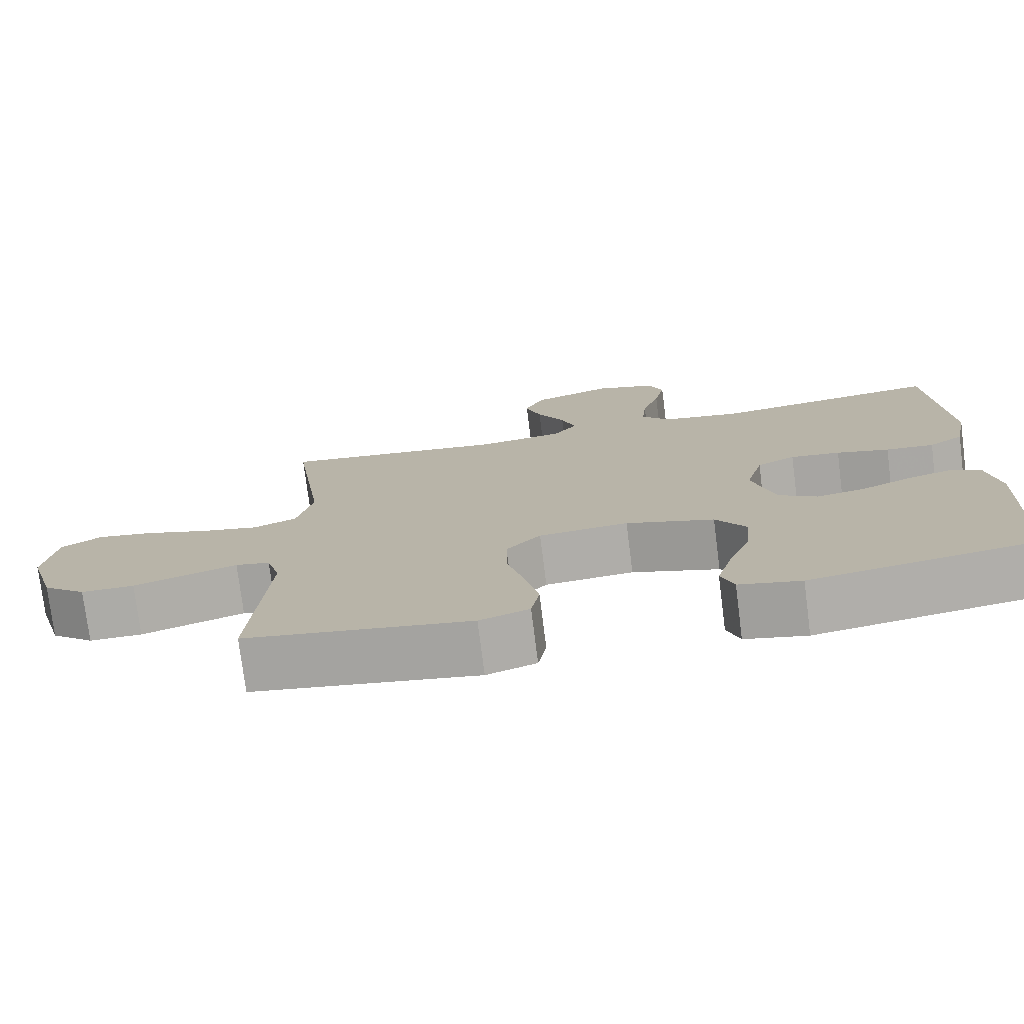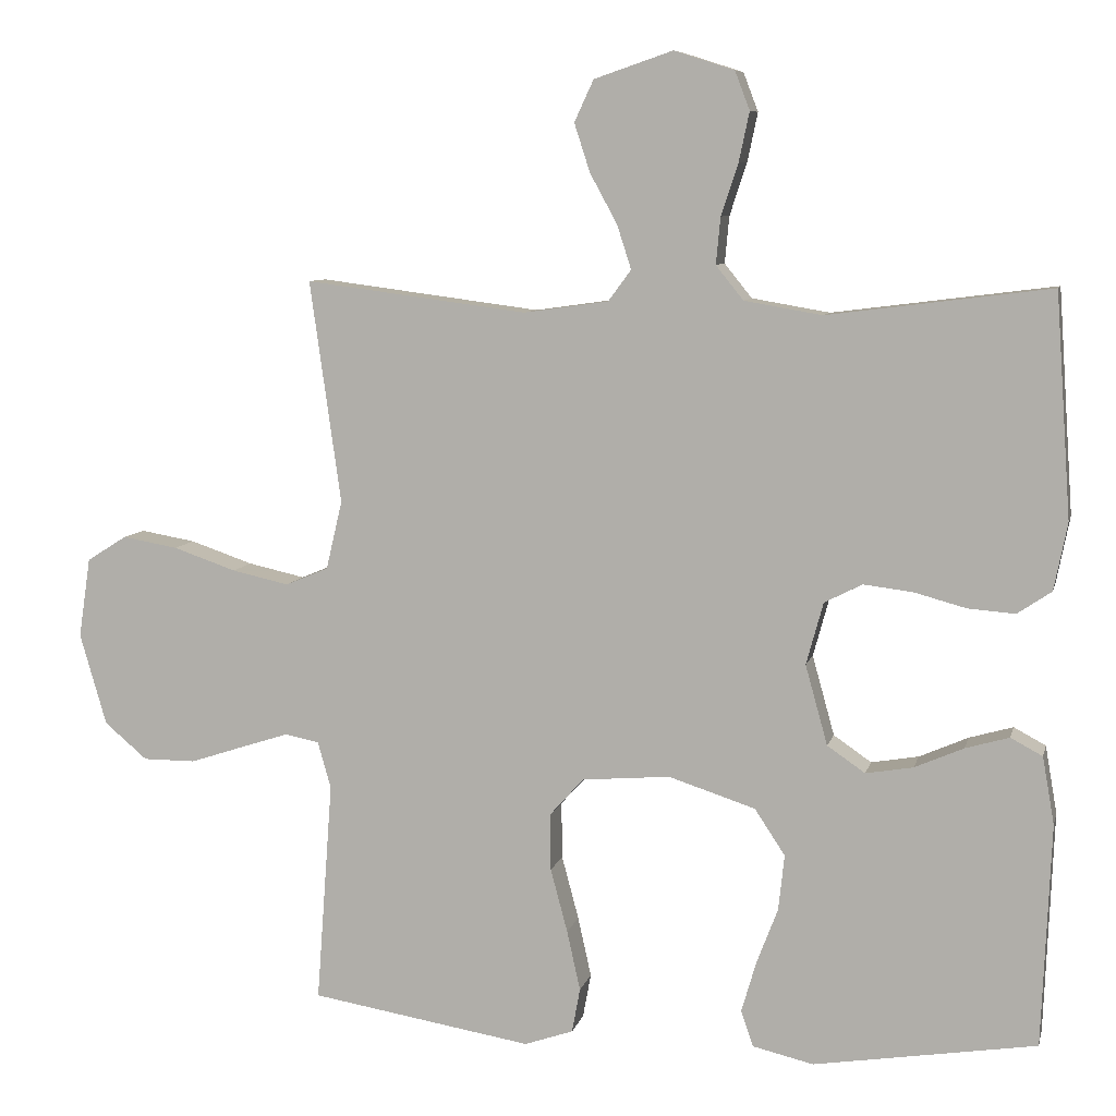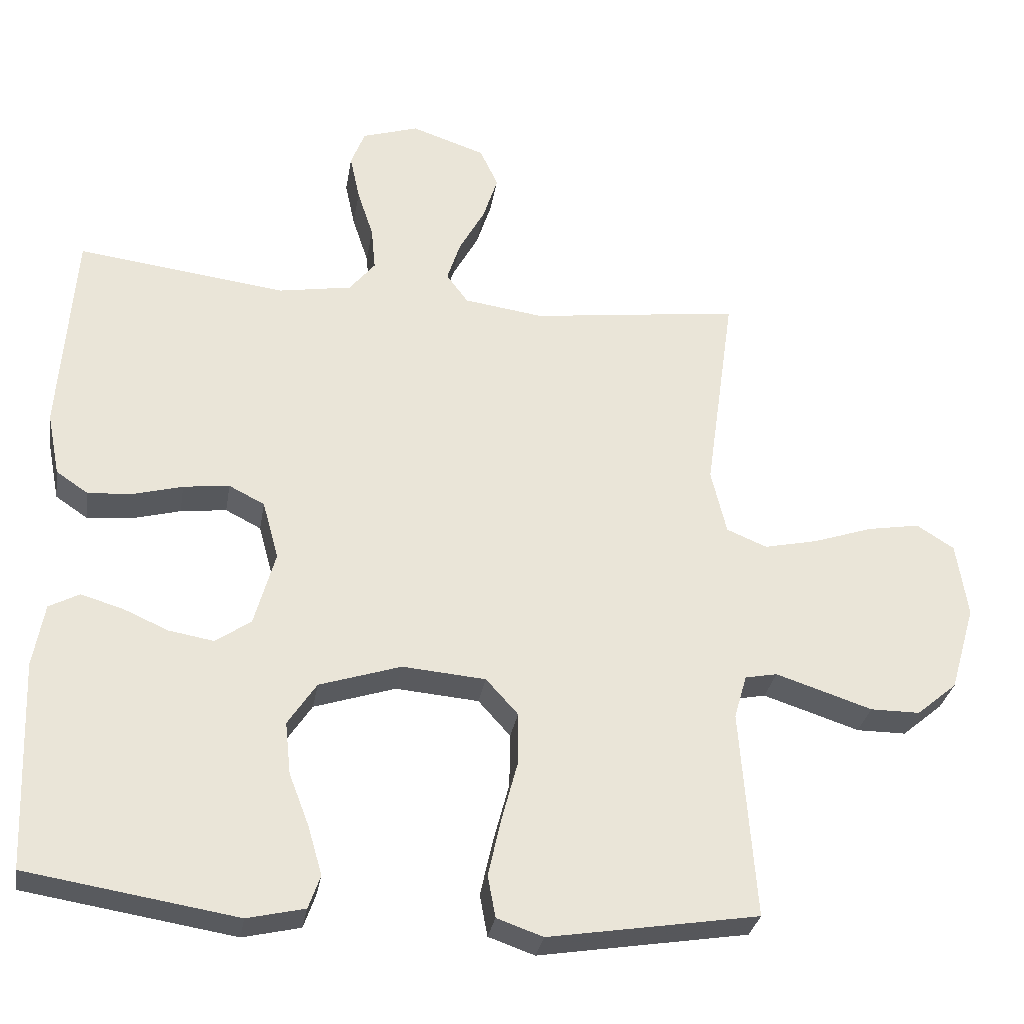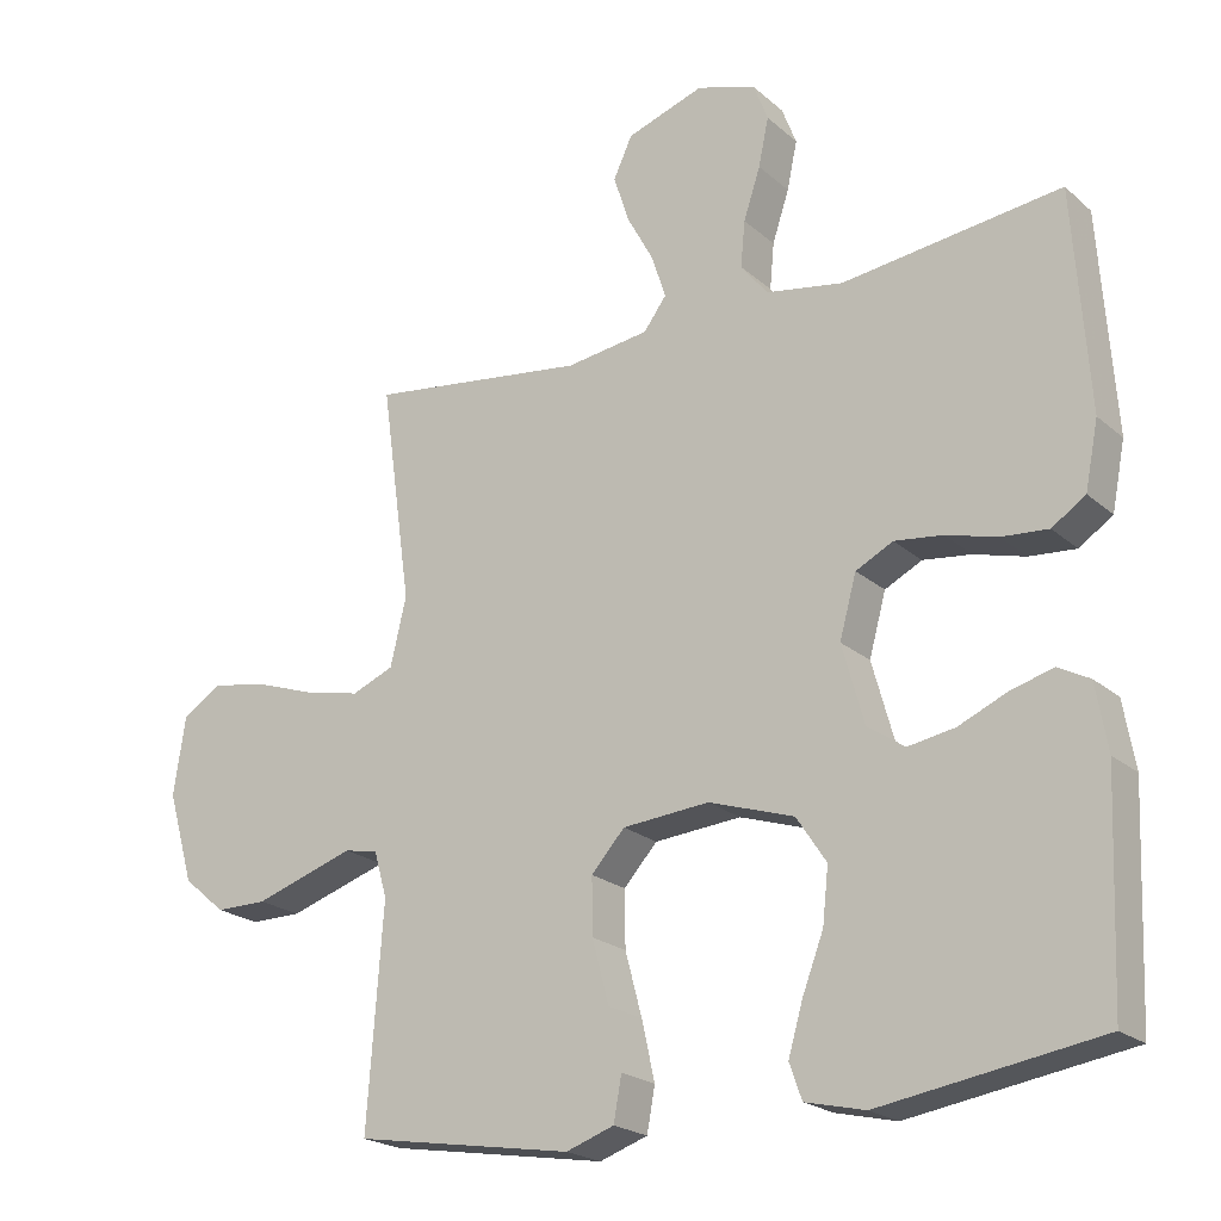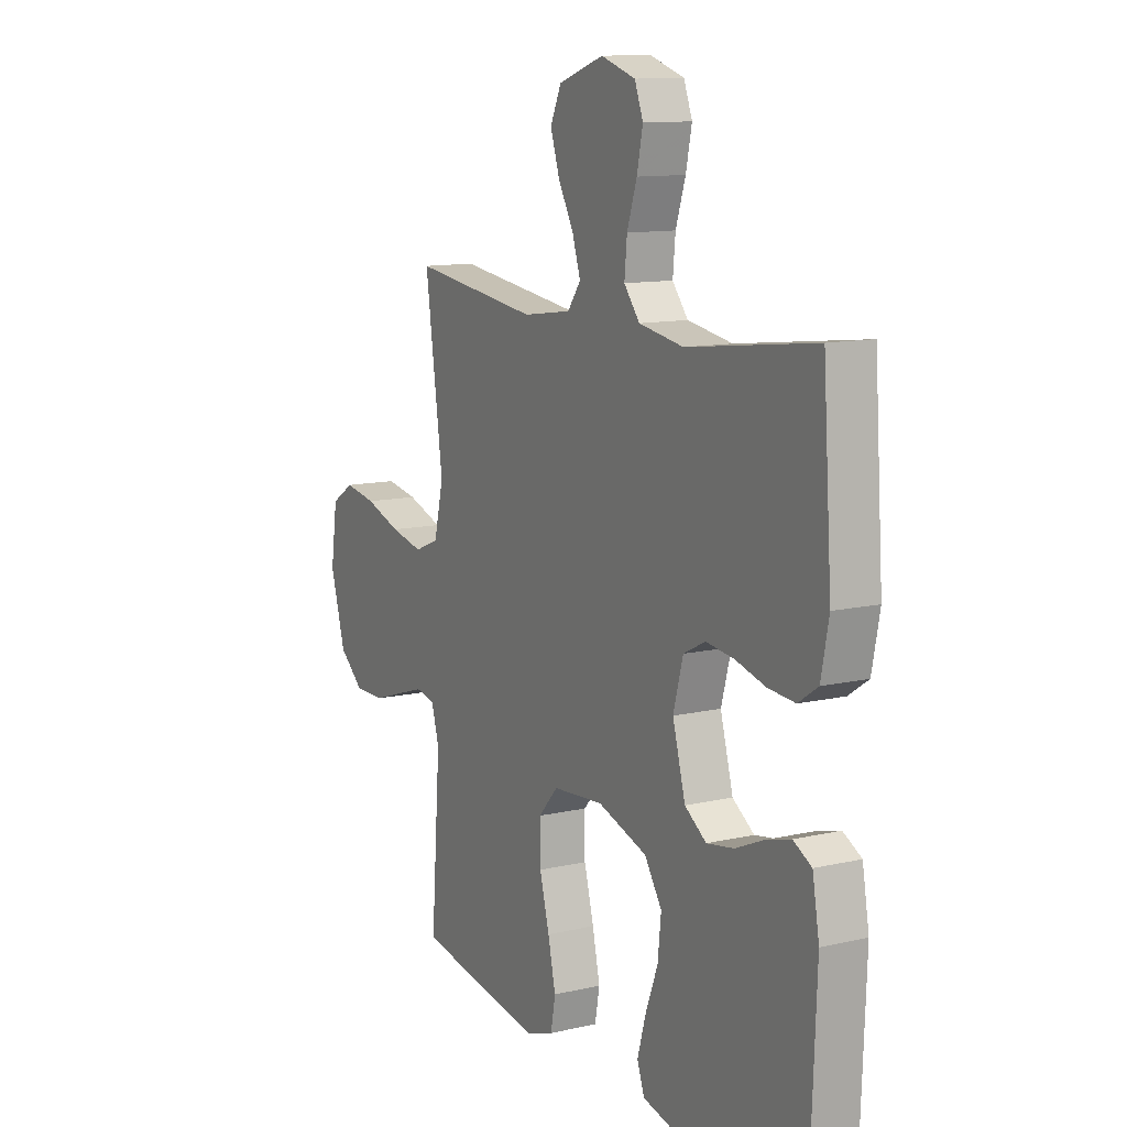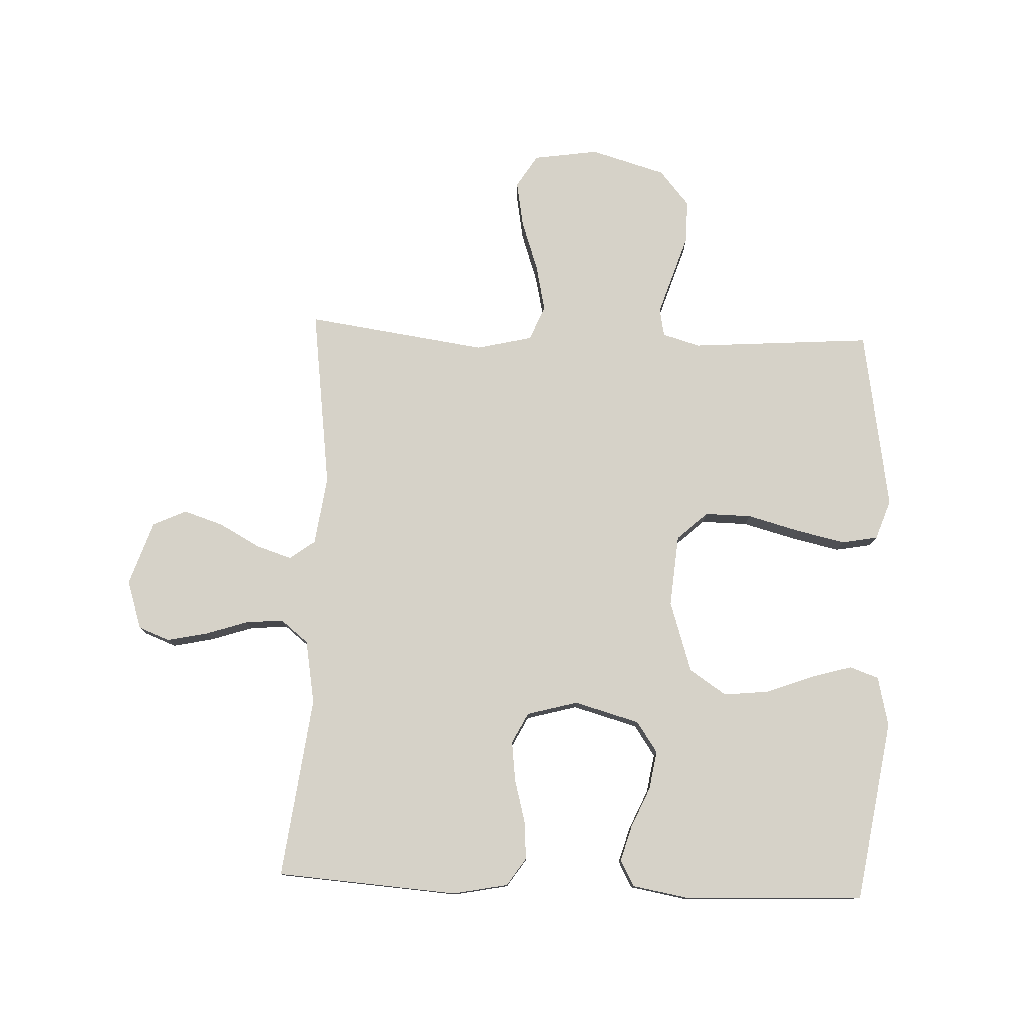
<metadata>
{"format":"obj","ext":"obj","renderer":"f3d","projection":"perspective","resolution":1024,"background":"white","views":[{"elev":-76.2,"azim":7.2,"up":"+Z"},{"elev":8.0,"azim":13.0,"up":"+Z"},{"elev":-30.6,"azim":170.6,"up":"+Z"},{"elev":-21.4,"azim":34.1,"up":"+Z"},{"elev":11.7,"azim":61.1,"up":"+Z"},{"elev":78.1,"azim":92.3,"up":"+Y"}]}
</metadata>
<code>
v -0.5 0.07 0.5
v -0.2 0.07 0.461
v -0.086 0.07 0.477
v -0.055 0.07 0.519
v -0.074 0.07 0.578
v -0.111 0.07 0.646
v -0.132 0.07 0.711
v -0.106 0.07 0.767
v 0 0.07 0.803
v 0.081 0.07 0.777
v 0.101 0.07 0.725
v 0.087 0.07 0.659
v 0.064 0.07 0.589
v 0.058 0.07 0.526
v 0.095 0.07 0.48
v 0.2 0.07 0.462
v 0.5 0.07 0.5
v 0.521 0.07 0.2
v 0.503 0.07 0.109
v 0.457 0.07 0.078
v 0.393 0.07 0.083
v 0.323 0.07 0.102
v 0.257 0.07 0.11
v 0.206 0.07 0.084
v 0.183 0.07 0
v 0.213 0.07 -0.108
v 0.264 0.07 -0.143
v 0.328 0.07 -0.132
v 0.394 0.07 -0.103
v 0.453 0.07 -0.086
v 0.496 0.07 -0.109
v 0.512 0.07 -0.2
v 0.5 0.07 -0.5
v 0.2 0.07 -0.548
v 0.118 0.07 -0.529
v 0.101 0.07 -0.481
v 0.121 0.07 -0.412
v 0.15 0.07 -0.336
v 0.158 0.07 -0.261
v 0.117 0.07 -0.199
v 0 0.07 -0.161
v -0.119 0.07 -0.171
v -0.165 0.07 -0.222
v -0.164 0.07 -0.299
v -0.141 0.07 -0.385
v -0.123 0.07 -0.466
v -0.134 0.07 -0.526
v -0.2 0.07 -0.549
v -0.5 0.07 -0.5
v -0.478 0.07 -0.2
v -0.496 0.07 -0.137
v -0.542 0.07 -0.128
v -0.607 0.07 -0.149
v -0.68 0.07 -0.173
v -0.751 0.07 -0.173
v -0.809 0.07 -0.124
v -0.845 0.07 0
v -0.829 0.07 0.108
v -0.775 0.07 0.142
v -0.7 0.07 0.129
v -0.615 0.07 0.1
v -0.538 0.07 0.083
v -0.48 0.07 0.107
v -0.458 0.07 0.2
v -0.5 0 0.5
v -0.2 0 0.461
v -0.086 0 0.477
v -0.055 0 0.519
v -0.074 0 0.578
v -0.111 0 0.646
v -0.132 0 0.711
v -0.106 0 0.767
v 0 0 0.803
v 0.081 0 0.777
v 0.101 0 0.725
v 0.087 0 0.659
v 0.064 0 0.589
v 0.058 0 0.526
v 0.095 0 0.48
v 0.2 0 0.462
v 0.5 0 0.5
v 0.521 0 0.2
v 0.503 0 0.109
v 0.457 0 0.078
v 0.393 0 0.083
v 0.323 0 0.102
v 0.257 0 0.11
v 0.206 0 0.084
v 0.183 0 0
v 0.213 0 -0.108
v 0.264 0 -0.143
v 0.328 0 -0.132
v 0.394 0 -0.103
v 0.453 0 -0.086
v 0.496 0 -0.109
v 0.512 0 -0.2
v 0.5 0 -0.5
v 0.2 0 -0.548
v 0.118 0 -0.529
v 0.101 0 -0.481
v 0.121 0 -0.412
v 0.15 0 -0.336
v 0.158 0 -0.261
v 0.117 0 -0.199
v 0 0 -0.161
v -0.119 0 -0.171
v -0.165 0 -0.222
v -0.164 0 -0.299
v -0.141 0 -0.385
v -0.123 0 -0.466
v -0.134 0 -0.526
v -0.2 0 -0.549
v -0.5 0 -0.5
v -0.478 0 -0.2
v -0.496 0 -0.137
v -0.542 0 -0.128
v -0.607 0 -0.149
v -0.68 0 -0.173
v -0.751 0 -0.173
v -0.809 0 -0.124
v -0.845 0 0
v -0.829 0 0.108
v -0.775 0 0.142
v -0.7 0 0.129
v -0.615 0 0.1
v -0.538 0 0.083
v -0.48 0 0.107
v -0.458 0 0.2
f 59 60 61
f 58 59 61
f 57 58 61
f 56 57 61
f 55 56 61
f 54 55 61
f 53 54 61
f 52 53 61 62
f 51 52 62 63
f 48 49 50
f 47 48 50
f 46 47 50
f 45 46 50
f 44 45 50
f 51 63 64
f 50 51 64
f 44 50 64
f 43 44 64
f 36 37 38
f 35 36 38
f 34 35 38
f 33 34 38
f 32 33 38
f 31 32 38
f 30 31 38
f 29 30 38
f 28 29 38
f 27 28 38 39
f 26 27 39 40
f 20 21 22
f 19 20 22
f 18 19 22
f 17 18 22
f 16 17 22
f 15 16 22 23
f 14 15 23 24
f 11 12 13
f 10 11 13
f 9 10 13
f 8 9 13
f 7 8 13
f 6 7 13
f 5 6 13
f 4 5 13 14
f 14 24 25
f 4 14 25
f 3 4 25
f 64 1 2
f 43 64 2
f 42 43 2
f 26 40 41
f 26 41 42
f 25 26 42
f 3 25 42
f 2 3 42
f 125 124 123
f 125 123 122
f 125 122 121
f 125 121 120
f 125 120 119
f 125 119 118
f 125 118 117
f 126 125 117 116
f 127 126 116 115
f 114 113 112
f 114 112 111
f 114 111 110
f 114 110 109
f 114 109 108
f 128 127 115
f 128 115 114
f 128 114 108
f 128 108 107
f 102 101 100
f 102 100 99
f 102 99 98
f 102 98 97
f 102 97 96
f 102 96 95
f 102 95 94
f 102 94 93
f 102 93 92
f 103 102 92 91
f 104 103 91 90
f 86 85 84
f 86 84 83
f 86 83 82
f 86 82 81
f 86 81 80
f 87 86 80 79
f 88 87 79 78
f 77 76 75
f 77 75 74
f 77 74 73
f 77 73 72
f 77 72 71
f 77 71 70
f 77 70 69
f 78 77 69 68
f 89 88 78
f 89 78 68
f 89 68 67
f 66 65 128
f 66 128 107
f 66 107 106
f 105 104 90
f 106 105 90
f 106 90 89
f 106 89 67
f 106 67 66
f 1 65 66 2
f 2 66 67 3
f 3 67 68 4
f 4 68 69 5
f 5 69 70 6
f 6 70 71 7
f 7 71 72 8
f 8 72 73 9
f 9 73 74 10
f 10 74 75 11
f 11 75 76 12
f 12 76 77 13
f 13 77 78 14
f 14 78 79 15
f 15 79 80 16
f 16 80 81 17
f 17 81 82 18
f 18 82 83 19
f 19 83 84 20
f 20 84 85 21
f 21 85 86 22
f 22 86 87 23
f 23 87 88 24
f 24 88 89 25
f 25 89 90 26
f 26 90 91 27
f 27 91 92 28
f 28 92 93 29
f 29 93 94 30
f 30 94 95 31
f 31 95 96 32
f 32 96 97 33
f 33 97 98 34
f 34 98 99 35
f 35 99 100 36
f 36 100 101 37
f 37 101 102 38
f 38 102 103 39
f 39 103 104 40
f 40 104 105 41
f 41 105 106 42
f 42 106 107 43
f 43 107 108 44
f 44 108 109 45
f 45 109 110 46
f 46 110 111 47
f 47 111 112 48
f 48 112 113 49
f 49 113 114 50
f 50 114 115 51
f 51 115 116 52
f 52 116 117 53
f 53 117 118 54
f 54 118 119 55
f 55 119 120 56
f 56 120 121 57
f 57 121 122 58
f 58 122 123 59
f 59 123 124 60
f 60 124 125 61
f 61 125 126 62
f 62 126 127 63
f 63 127 128 64
f 64 128 65 1

</code>
